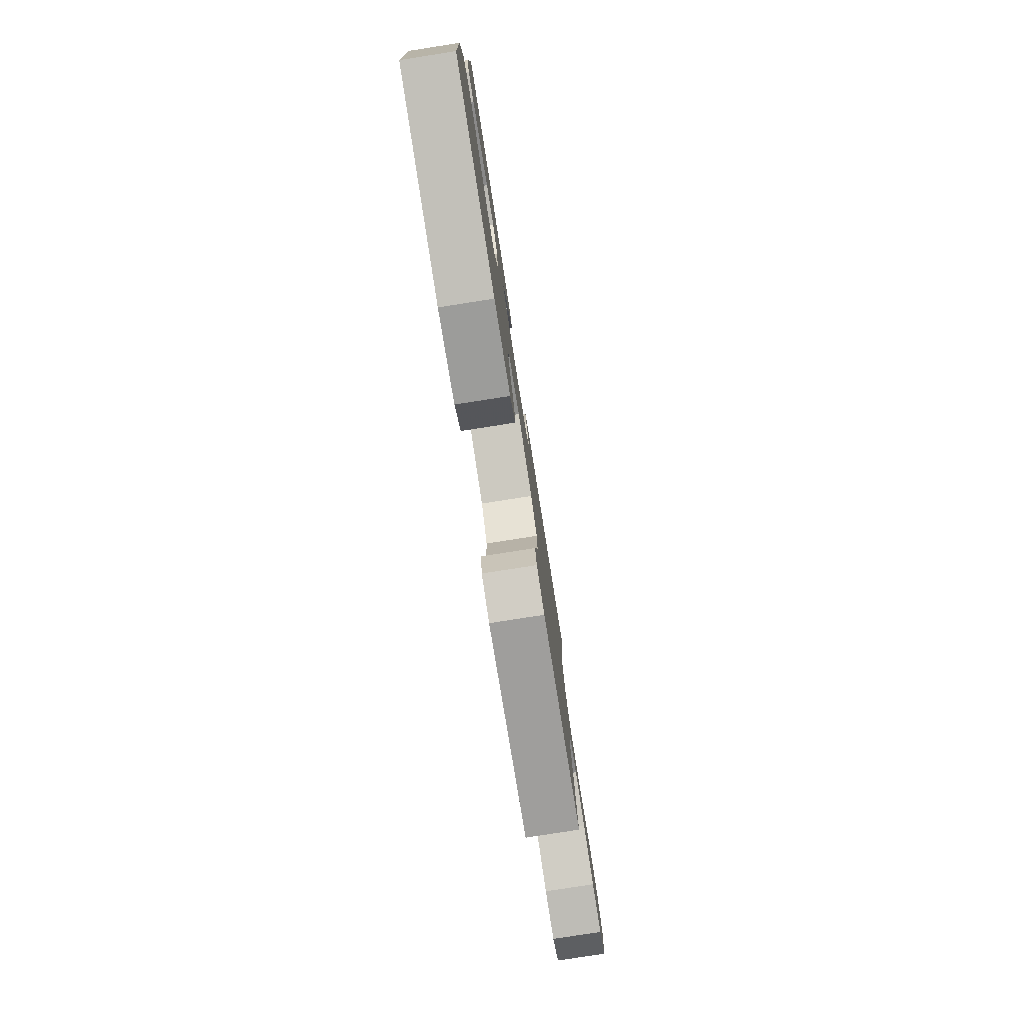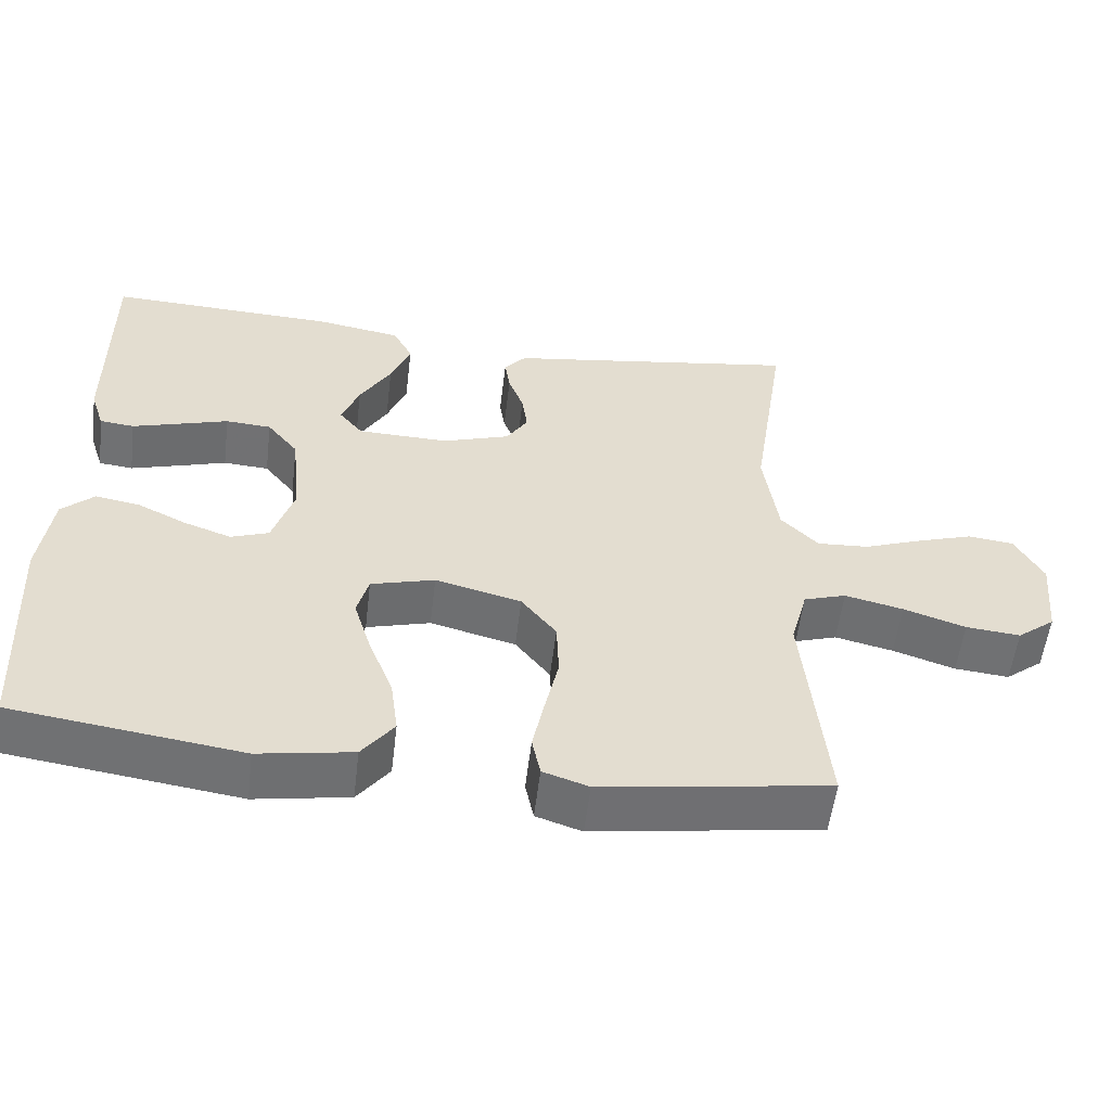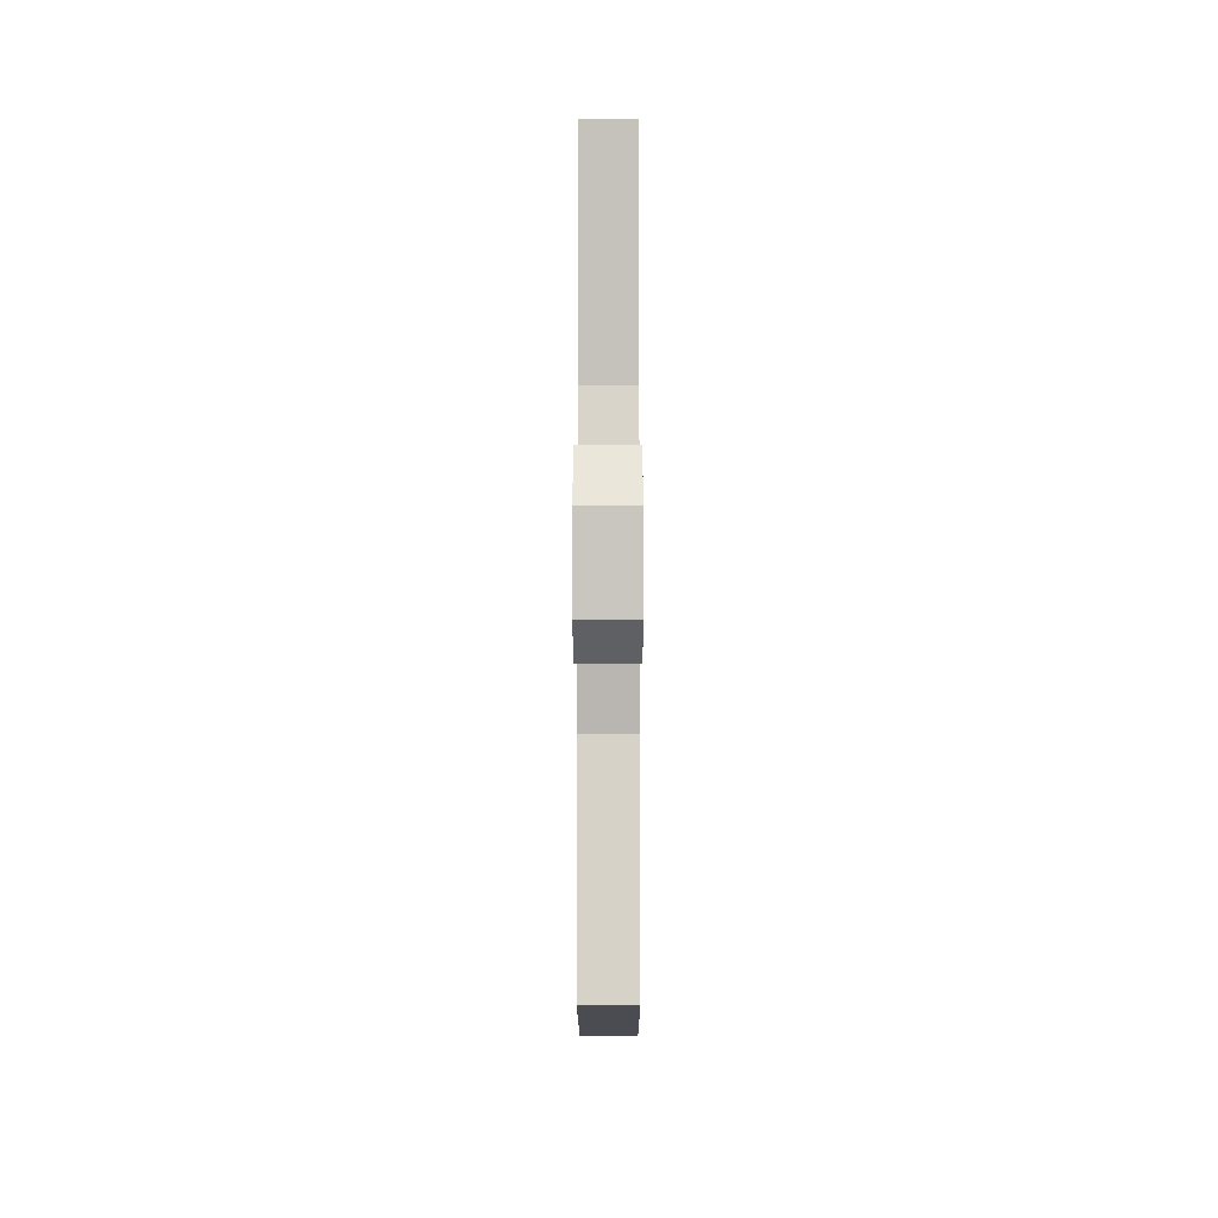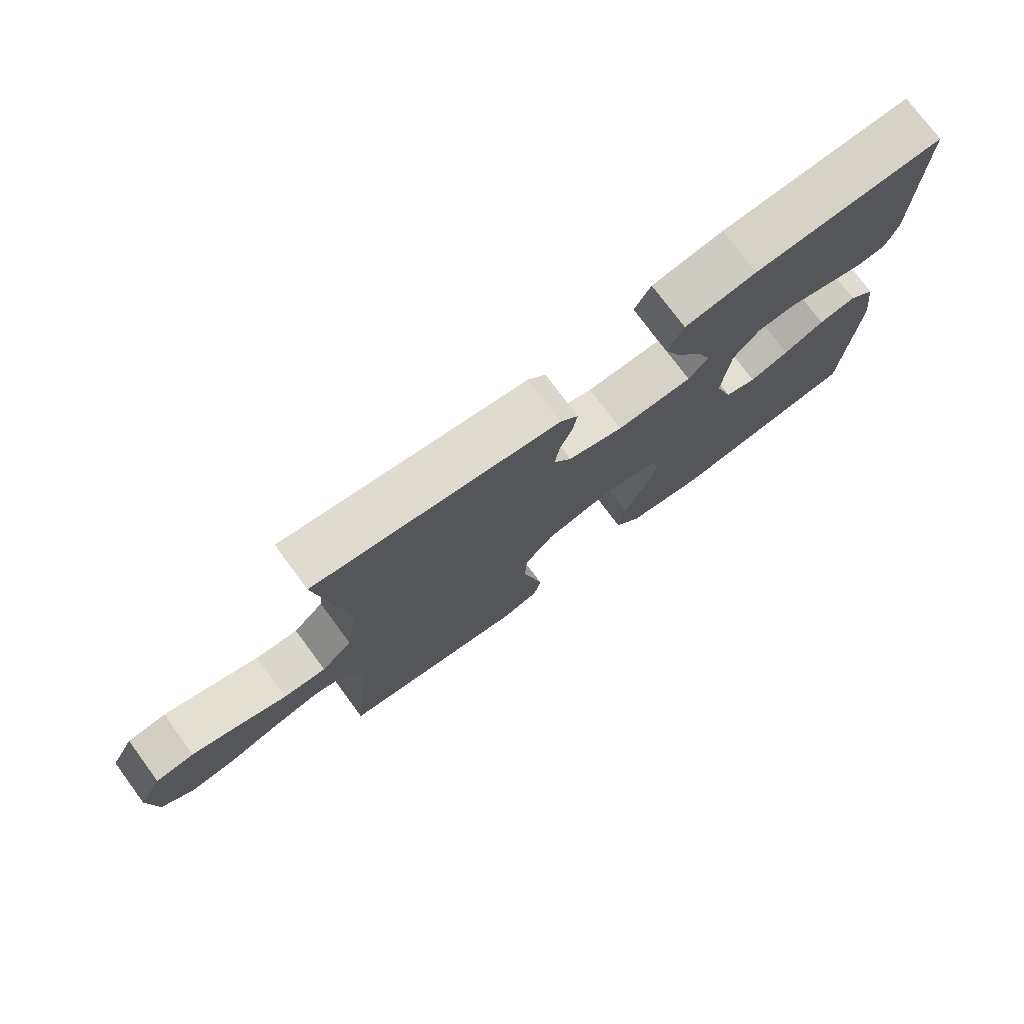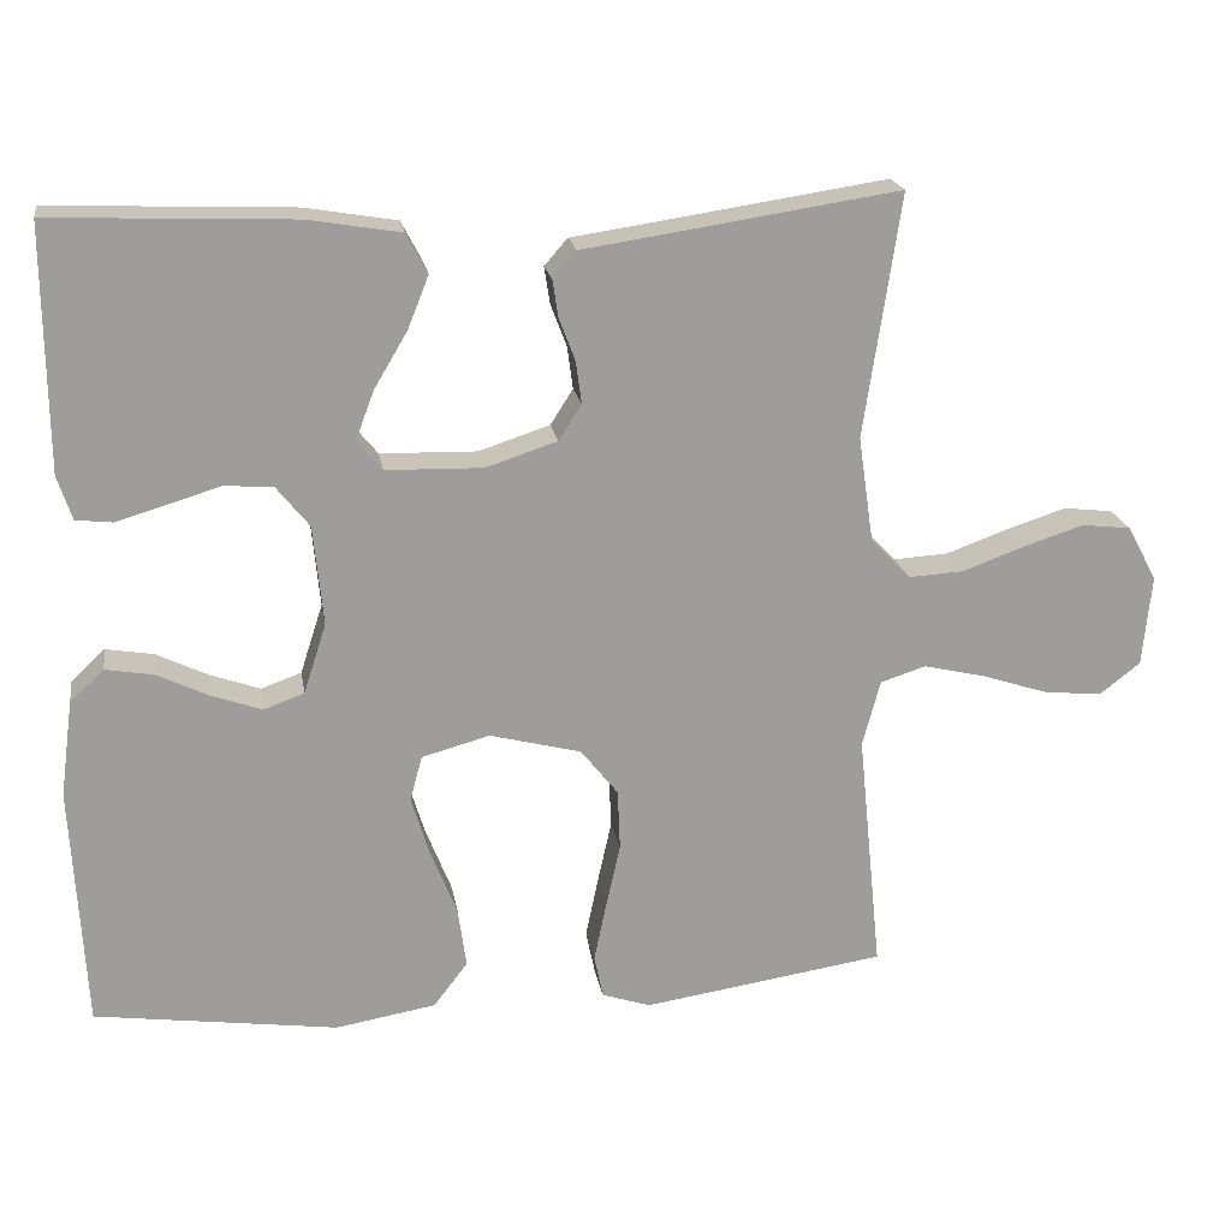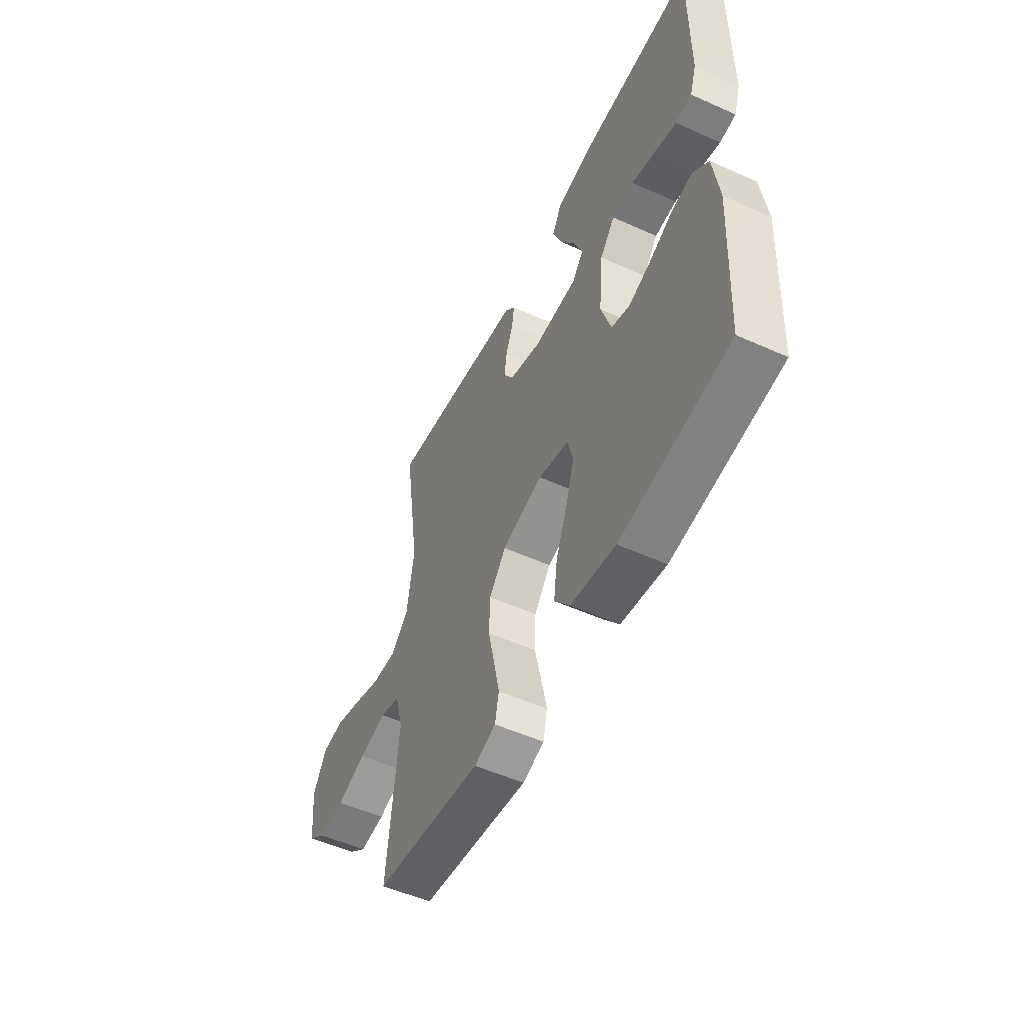
<metadata>
{"format":"obj","ext":"obj","renderer":"f3d","projection":"perspective","resolution":1024,"background":"white","views":[{"elev":-79.3,"azim":-81.1,"up":"+Z"},{"elev":-55.3,"azim":-6.9,"up":"+Z"},{"elev":-6.8,"azim":90.1,"up":"+Z"},{"elev":75.9,"azim":143.5,"up":"+Z"},{"elev":19.9,"azim":-9.3,"up":"+Z"},{"elev":-53.1,"azim":-115.7,"up":"+Z"}]}
</metadata>
<code>
v -0.5 0.07 -0.5
v -0.516 0.07 -0.2
v -0.5 0.07 -0.081
v -0.458 0.07 -0.042
v -0.399 0.07 -0.052
v -0.335 0.07 -0.083
v -0.273 0.07 -0.105
v -0.223 0.07 -0.087
v -0.195 0.07 0
v -0.207 0.07 0.123
v -0.248 0.07 0.174
v -0.308 0.07 0.178
v -0.374 0.07 0.158
v -0.435 0.07 0.14
v -0.48 0.07 0.145
v -0.498 0.07 0.2
v -0.5 0.07 0.5
v -0.2 0.07 0.488
v -0.087 0.07 0.469
v -0.061 0.07 0.42
v -0.087 0.07 0.355
v -0.128 0.07 0.286
v -0.151 0.07 0.226
v -0.12 0.07 0.188
v 0 0.07 0.185
v 0.088 0.07 0.214
v 0.116 0.07 0.258
v 0.109 0.07 0.31
v 0.089 0.07 0.363
v 0.082 0.07 0.409
v 0.111 0.07 0.442
v 0.2 0.07 0.455
v 0.5 0.07 0.5
v 0.455 0.07 0.2
v 0.474 0.07 0.069
v 0.523 0.07 0.019
v 0.591 0.07 0.023
v 0.668 0.07 0.051
v 0.742 0.07 0.075
v 0.803 0.07 0.068
v 0.84 0.07 0
v 0.829 0.07 -0.113
v 0.779 0.07 -0.152
v 0.707 0.07 -0.145
v 0.625 0.07 -0.118
v 0.548 0.07 -0.1
v 0.492 0.07 -0.118
v 0.47 0.07 -0.2
v 0.5 0.07 -0.5
v 0.2 0.07 -0.545
v 0.14 0.07 -0.525
v 0.129 0.07 -0.472
v 0.144 0.07 -0.4
v 0.162 0.07 -0.319
v 0.159 0.07 -0.244
v 0.113 0.07 -0.186
v 0 0.07 -0.157
v -0.084 0.07 -0.18
v -0.099 0.07 -0.236
v -0.076 0.07 -0.311
v -0.044 0.07 -0.392
v -0.034 0.07 -0.466
v -0.076 0.07 -0.521
v -0.2 0.07 -0.542
v -0.5 0 -0.5
v -0.516 0 -0.2
v -0.5 0 -0.081
v -0.458 0 -0.042
v -0.399 0 -0.052
v -0.335 0 -0.083
v -0.273 0 -0.105
v -0.223 0 -0.087
v -0.195 0 0
v -0.207 0 0.123
v -0.248 0 0.174
v -0.308 0 0.178
v -0.374 0 0.158
v -0.435 0 0.14
v -0.48 0 0.145
v -0.498 0 0.2
v -0.5 0 0.5
v -0.2 0 0.488
v -0.087 0 0.469
v -0.061 0 0.42
v -0.087 0 0.355
v -0.128 0 0.286
v -0.151 0 0.226
v -0.12 0 0.188
v 0 0 0.185
v 0.088 0 0.214
v 0.116 0 0.258
v 0.109 0 0.31
v 0.089 0 0.363
v 0.082 0 0.409
v 0.111 0 0.442
v 0.2 0 0.455
v 0.5 0 0.5
v 0.455 0 0.2
v 0.474 0 0.069
v 0.523 0 0.019
v 0.591 0 0.023
v 0.668 0 0.051
v 0.742 0 0.075
v 0.803 0 0.068
v 0.84 0 0
v 0.829 0 -0.113
v 0.779 0 -0.152
v 0.707 0 -0.145
v 0.625 0 -0.118
v 0.548 0 -0.1
v 0.492 0 -0.118
v 0.47 0 -0.2
v 0.5 0 -0.5
v 0.2 0 -0.545
v 0.14 0 -0.525
v 0.129 0 -0.472
v 0.144 0 -0.4
v 0.162 0 -0.319
v 0.159 0 -0.244
v 0.113 0 -0.186
v 0 0 -0.157
v -0.084 0 -0.18
v -0.099 0 -0.236
v -0.076 0 -0.311
v -0.044 0 -0.392
v -0.034 0 -0.466
v -0.076 0 -0.521
v -0.2 0 -0.542
f 4 5 6
f 3 4 6
f 2 3 6
f 1 2 6
f 64 1 6
f 63 64 6
f 62 63 6
f 61 62 6
f 60 61 6
f 59 60 6 7
f 58 59 7 8
f 57 58 8 9
f 56 57 9 10
f 52 53 54
f 51 52 54
f 50 51 54
f 49 50 54
f 48 49 54
f 47 48 54 55
f 43 44 45
f 42 43 45
f 41 42 45
f 40 41 45
f 39 40 45
f 38 39 45
f 37 38 45
f 36 37 45 46
f 35 36 46 47
f 32 33 34
f 34 35 47
f 32 34 47
f 31 32 47
f 30 31 47
f 29 30 47
f 28 29 47
f 20 21 22
f 19 20 22
f 18 19 22
f 17 18 22
f 16 17 22
f 15 16 22
f 14 15 22
f 13 14 22
f 12 13 22
f 11 12 22 23
f 11 23 24
f 10 11 24
f 56 10 24
f 56 24 25
f 55 56 25
f 47 55 25
f 27 28 47
f 26 27 47
f 25 26 47
f 70 69 68
f 70 68 67
f 70 67 66
f 70 66 65
f 70 65 128
f 70 128 127
f 70 127 126
f 70 126 125
f 70 125 124
f 71 70 124 123
f 72 71 123 122
f 73 72 122 121
f 74 73 121 120
f 118 117 116
f 118 116 115
f 118 115 114
f 118 114 113
f 118 113 112
f 119 118 112 111
f 109 108 107
f 109 107 106
f 109 106 105
f 109 105 104
f 109 104 103
f 109 103 102
f 109 102 101
f 110 109 101 100
f 111 110 100 99
f 98 97 96
f 111 99 98
f 111 98 96
f 111 96 95
f 111 95 94
f 111 94 93
f 111 93 92
f 86 85 84
f 86 84 83
f 86 83 82
f 86 82 81
f 86 81 80
f 86 80 79
f 86 79 78
f 86 78 77
f 86 77 76
f 87 86 76 75
f 88 87 75
f 88 75 74
f 88 74 120
f 89 88 120
f 89 120 119
f 89 119 111
f 111 92 91
f 111 91 90
f 111 90 89
f 1 65 66 2
f 2 66 67 3
f 3 67 68 4
f 4 68 69 5
f 5 69 70 6
f 6 70 71 7
f 7 71 72 8
f 8 72 73 9
f 9 73 74 10
f 10 74 75 11
f 11 75 76 12
f 12 76 77 13
f 13 77 78 14
f 14 78 79 15
f 15 79 80 16
f 16 80 81 17
f 17 81 82 18
f 18 82 83 19
f 19 83 84 20
f 20 84 85 21
f 21 85 86 22
f 22 86 87 23
f 23 87 88 24
f 24 88 89 25
f 25 89 90 26
f 26 90 91 27
f 27 91 92 28
f 28 92 93 29
f 29 93 94 30
f 30 94 95 31
f 31 95 96 32
f 32 96 97 33
f 33 97 98 34
f 34 98 99 35
f 35 99 100 36
f 36 100 101 37
f 37 101 102 38
f 38 102 103 39
f 39 103 104 40
f 40 104 105 41
f 41 105 106 42
f 42 106 107 43
f 43 107 108 44
f 44 108 109 45
f 45 109 110 46
f 46 110 111 47
f 47 111 112 48
f 48 112 113 49
f 49 113 114 50
f 50 114 115 51
f 51 115 116 52
f 52 116 117 53
f 53 117 118 54
f 54 118 119 55
f 55 119 120 56
f 56 120 121 57
f 57 121 122 58
f 58 122 123 59
f 59 123 124 60
f 60 124 125 61
f 61 125 126 62
f 62 126 127 63
f 63 127 128 64
f 64 128 65 1

</code>
